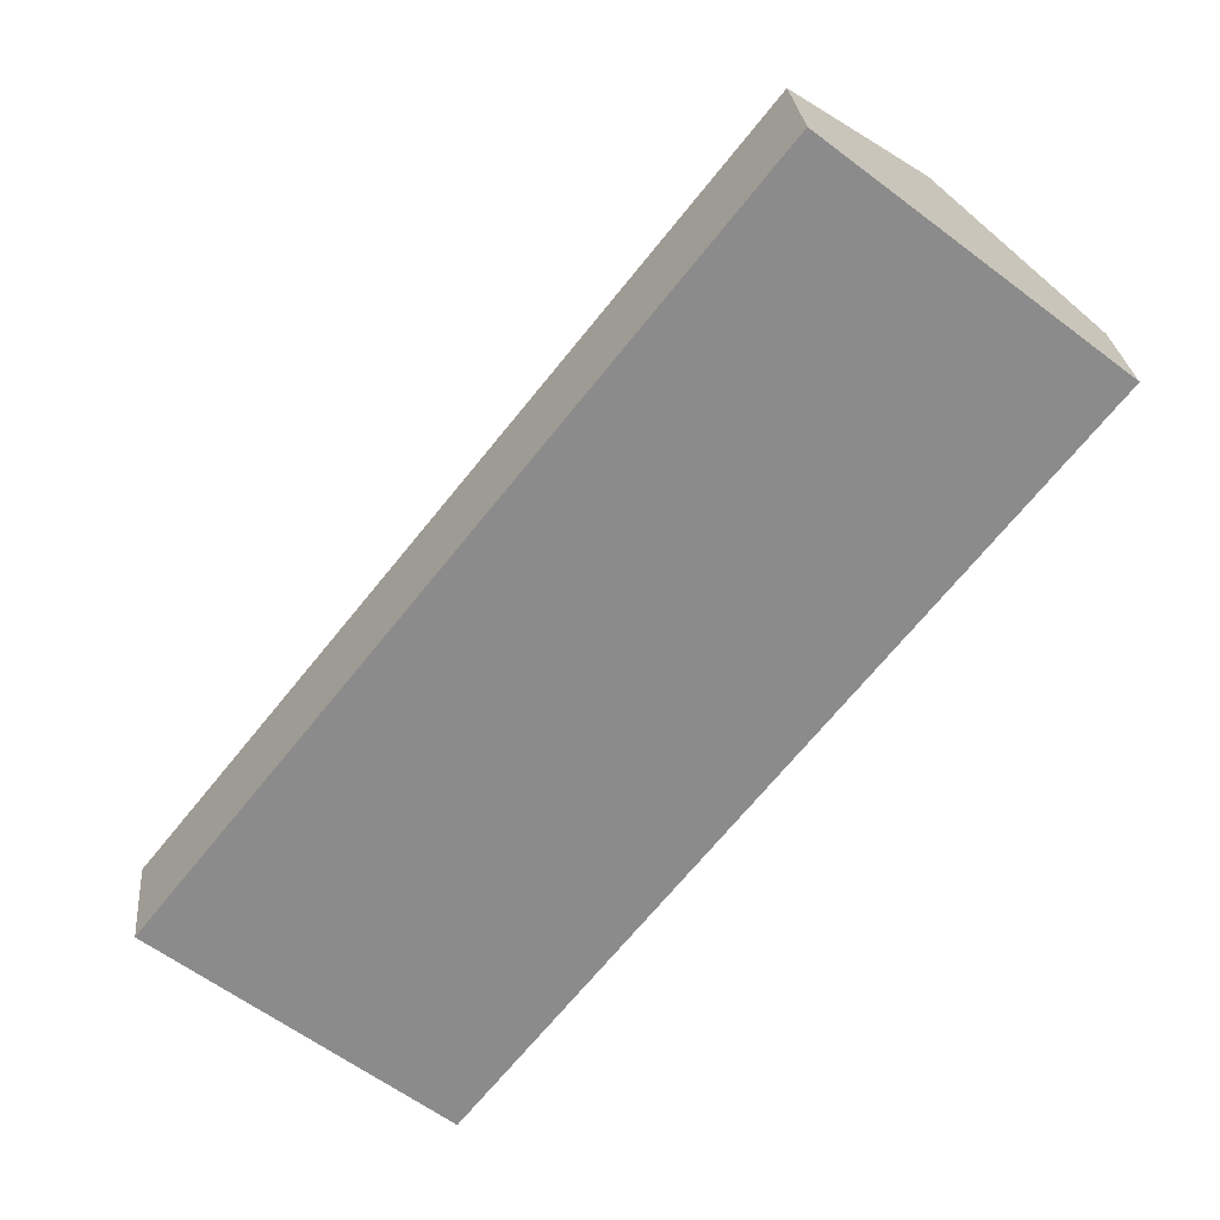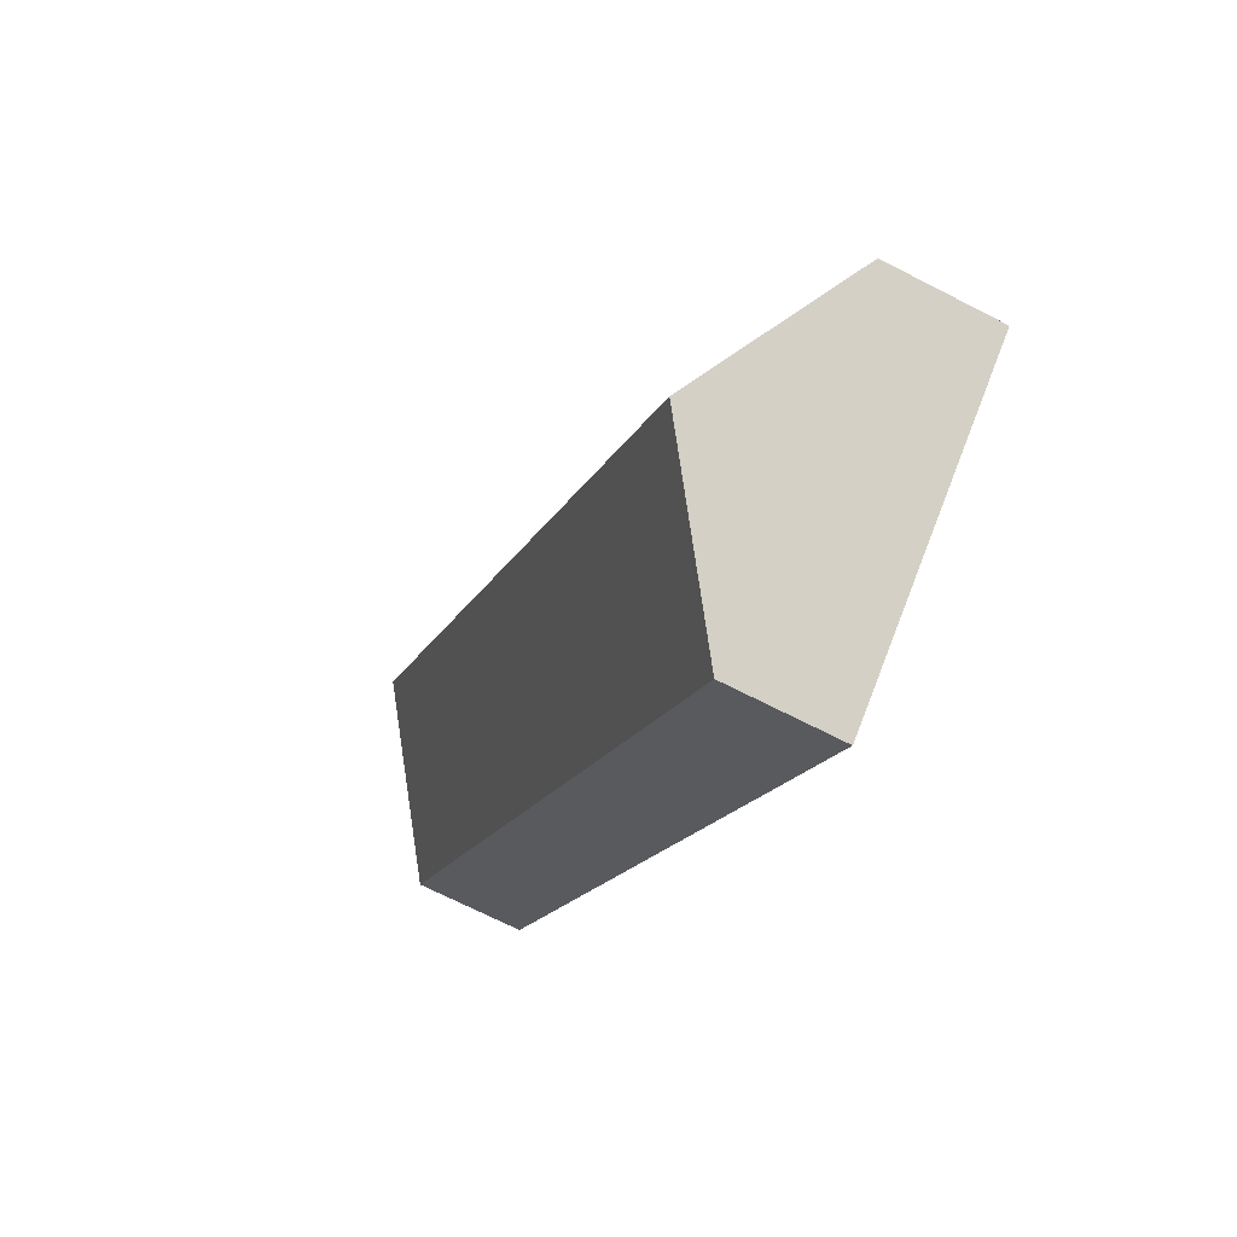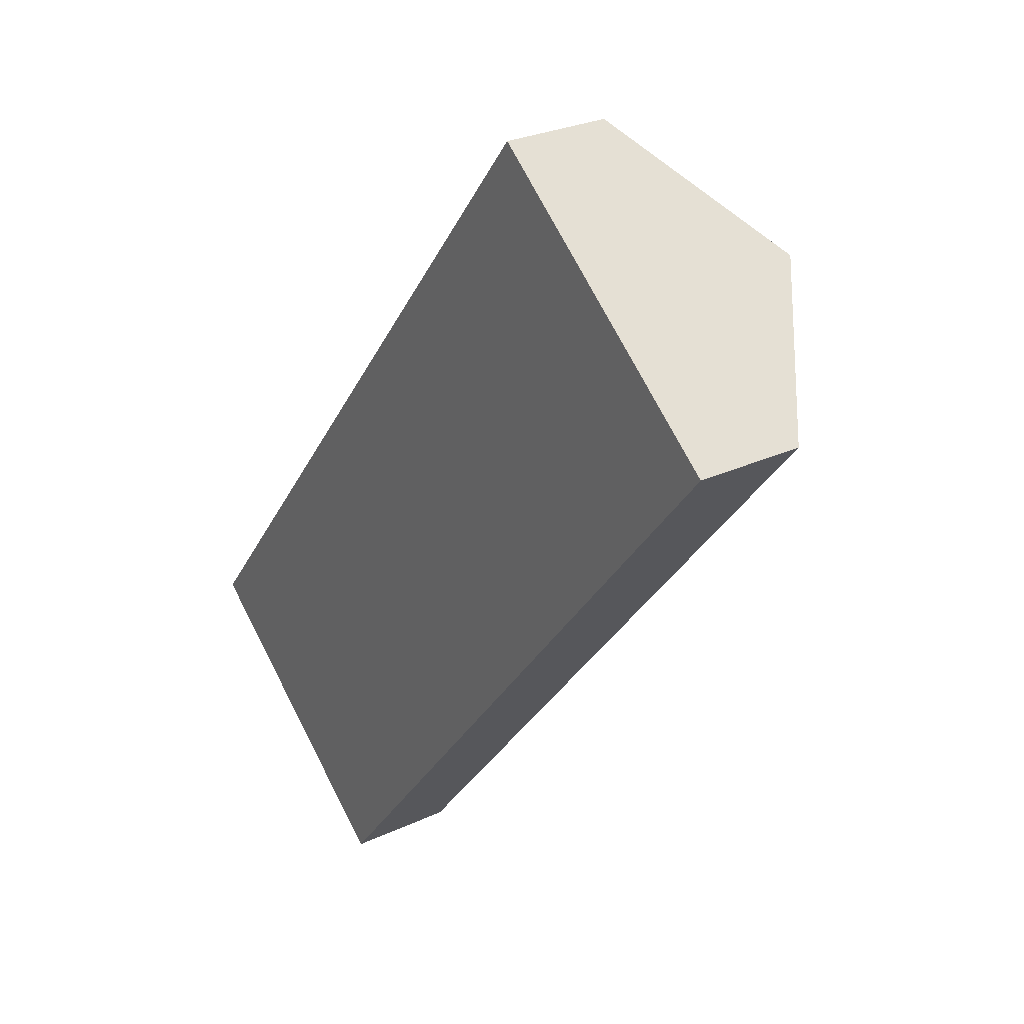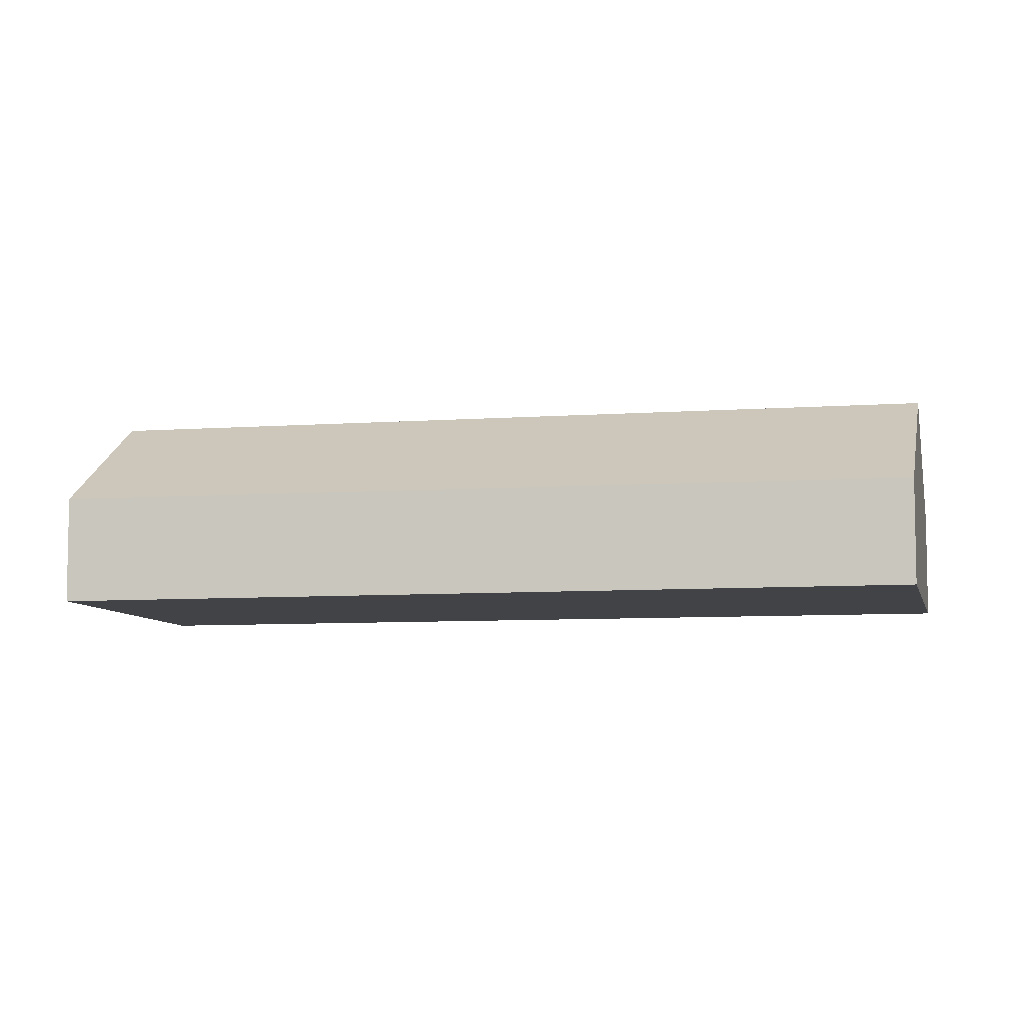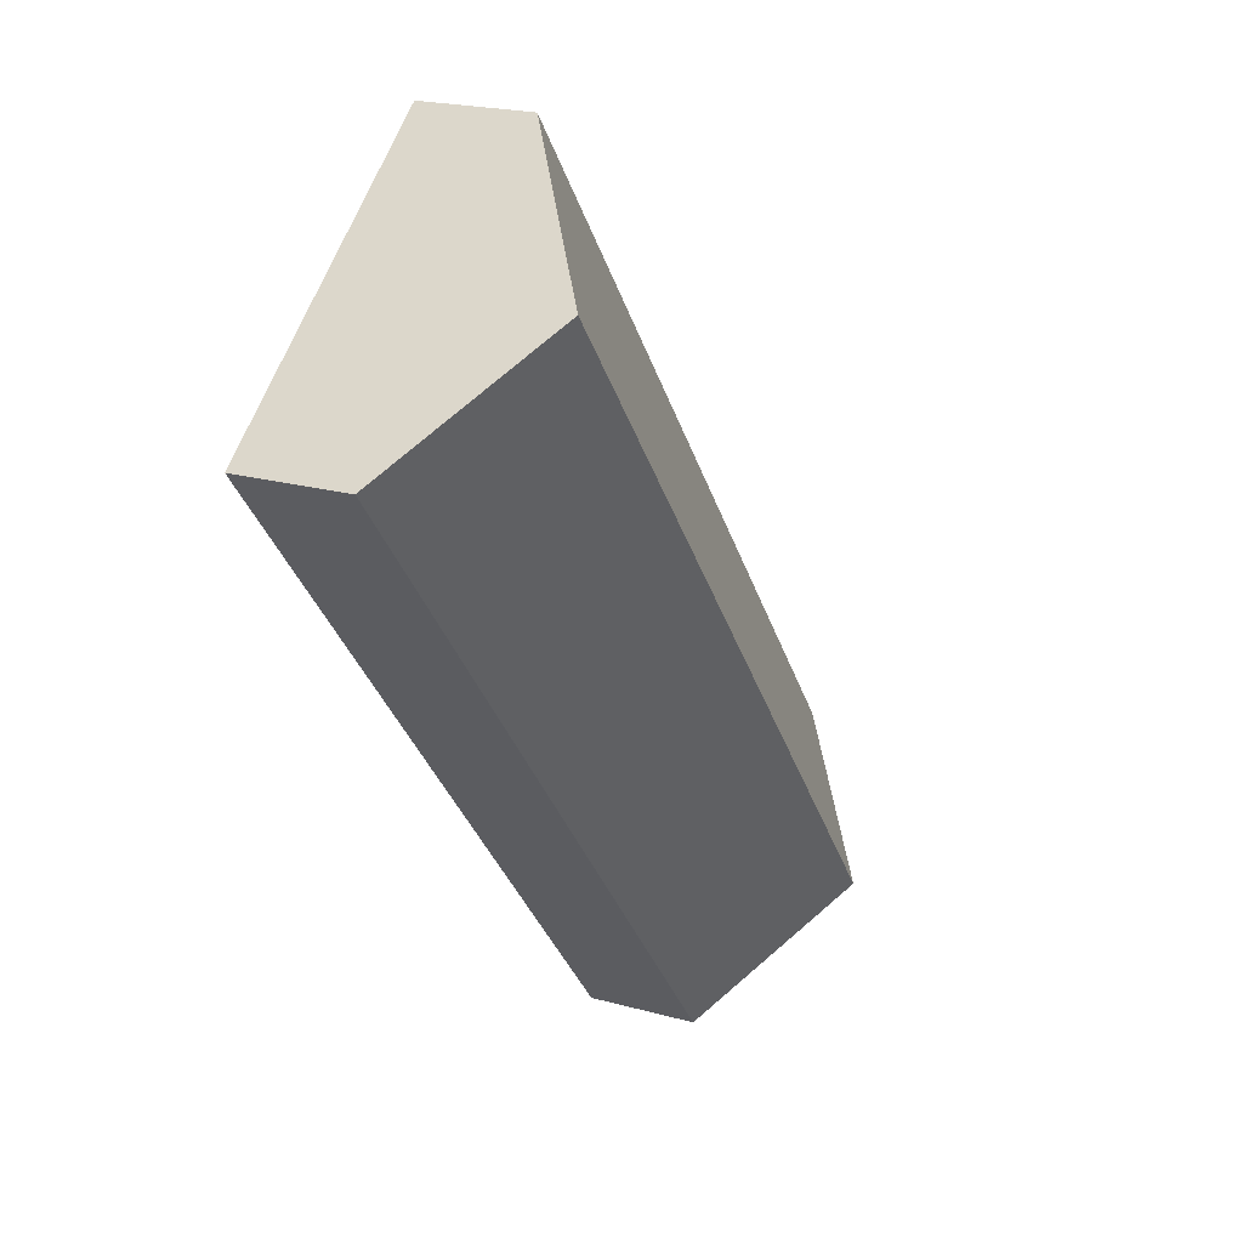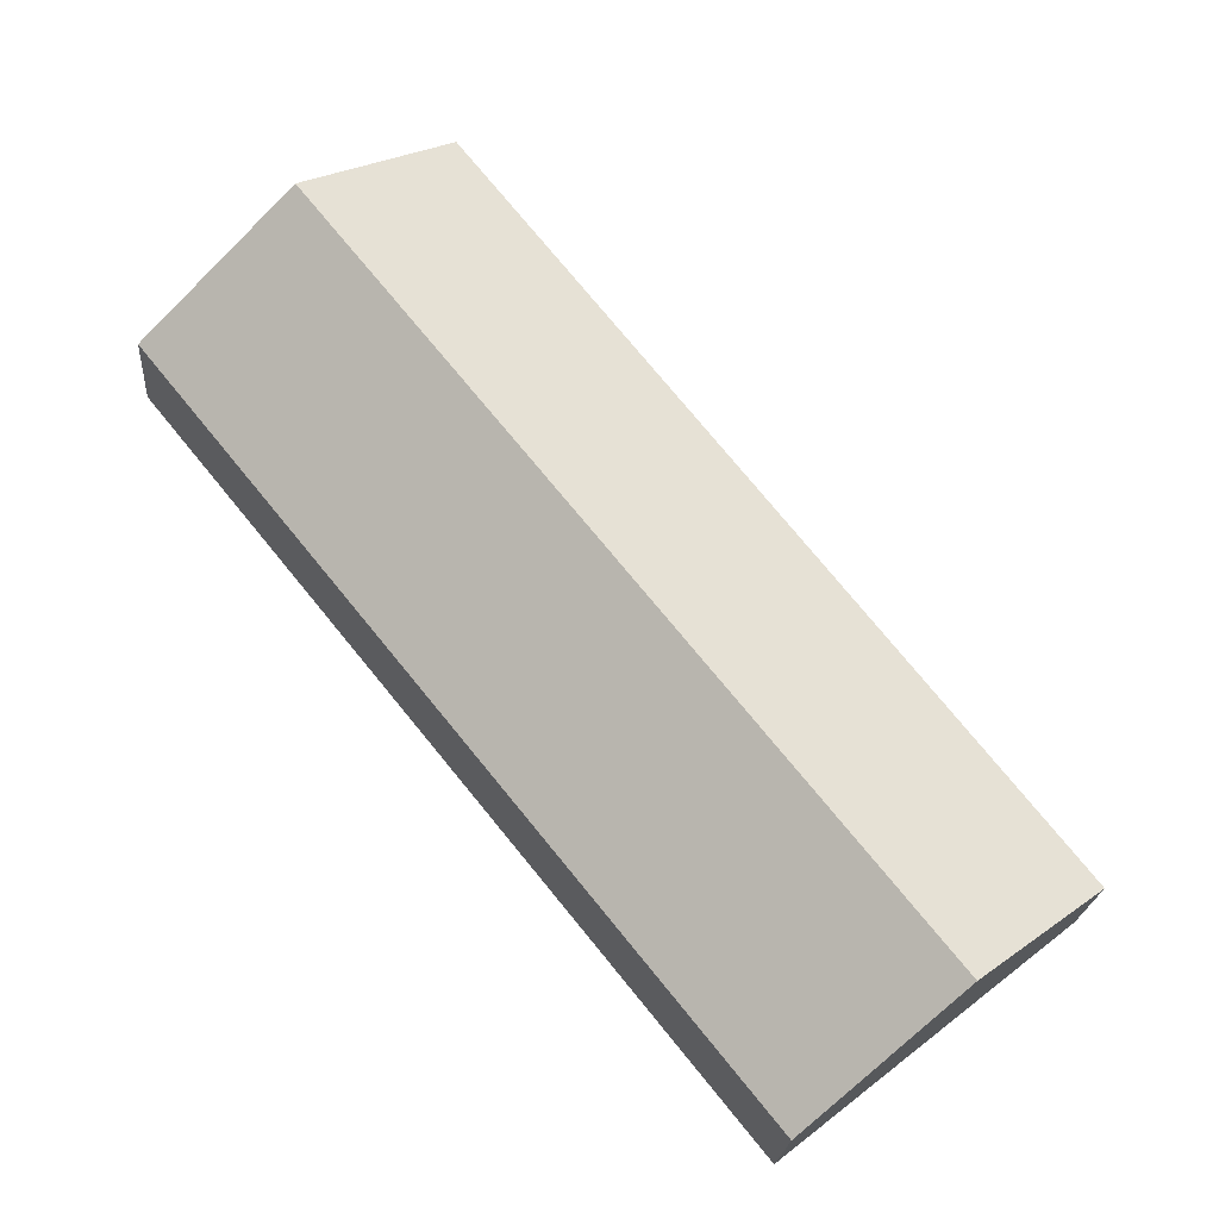
<metadata>
{"format":"obj","ext":"obj","renderer":"f3d","projection":"perspective","resolution":1024,"background":"white","views":[{"elev":26.4,"azim":-5.2,"up":"+Z"},{"elev":-68.9,"azim":-117.3,"up":"+Z"},{"elev":27.5,"azim":54.4,"up":"+Z"},{"elev":-7.4,"azim":-39.2,"up":"+Y"},{"elev":21.0,"azim":116.6,"up":"+Z"},{"elev":-21.2,"azim":175.7,"up":"+Z"}]}
</metadata>
<code>
v  0 3.116 1.908e-16
v  19.75 6.007 16.61
v  3.789 6.007 -3.02
v  15.8 3.007 19.72
v  23.61 3.065 13.55
v  20.16 3.065 9.302
v  10.39 3.064 -2.717
v  7.645 3.065 -6.094
v  7.645 3.732e-16 -6.094
v  3.789 1.849e-16 -3.02
v  0 0 0
v  15.8 -1.208e-15 19.72
v  19.75 -1.017e-15 16.61
v  23.61 -8.298e-16 13.55
v  20.16 -5.696e-16 9.302
v  10.39 1.664e-16 -2.717
g defaultobject
f 1 2 3
f 2 1 4
f 5 3 2
f 3 5 6
f 3 6 7
f 3 7 8
f 9 3 8
f 3 9 10
f 3 10 1
f 1 10 11
f 11 4 1
f 4 11 12
f 12 2 4
f 2 12 13
f 2 13 5
f 5 13 14
f 14 6 5
f 6 14 15
f 6 15 7
f 7 15 16
f 7 16 8
f 8 16 9
f 10 12 11
f 12 10 9
f 12 9 16
f 12 16 13
f 13 16 15
f 13 15 14

</code>
